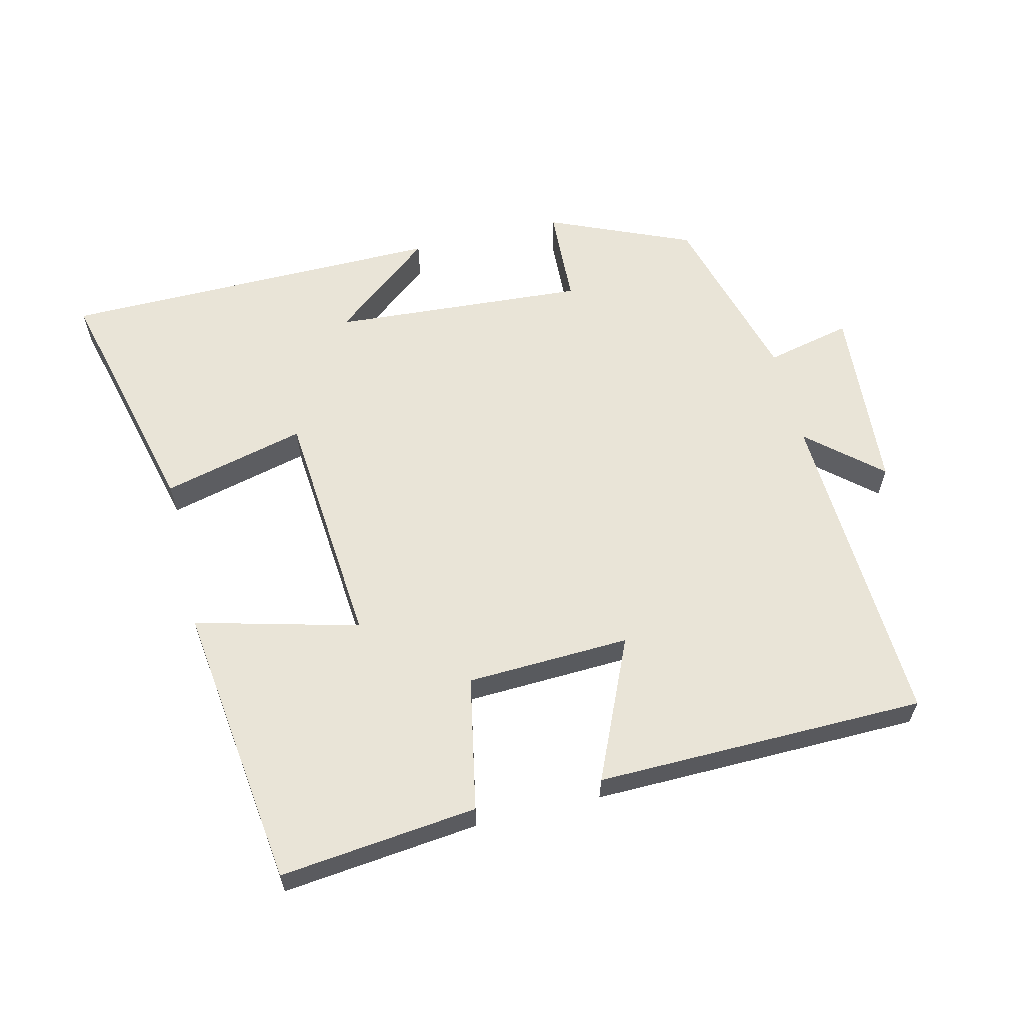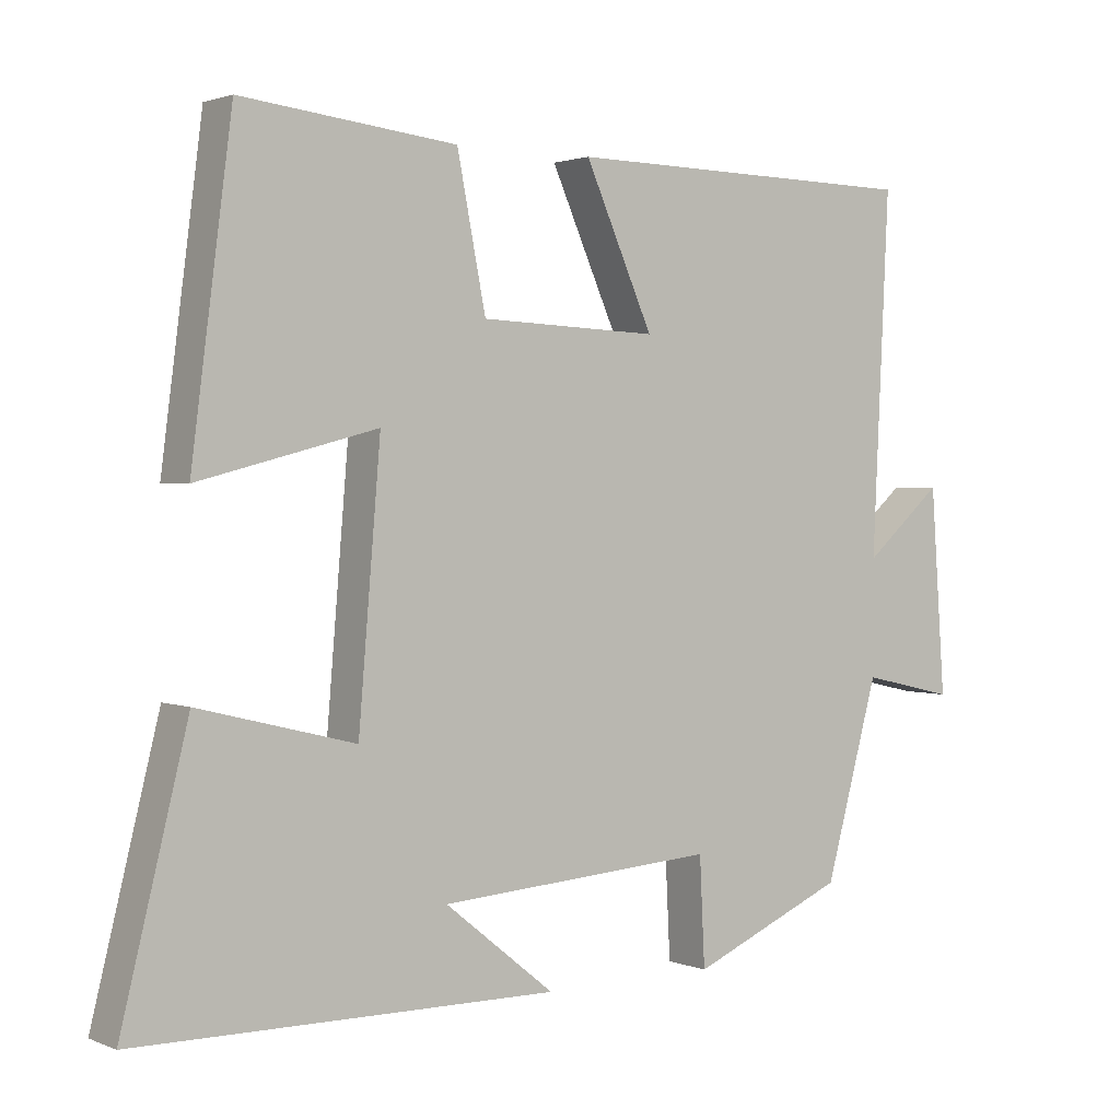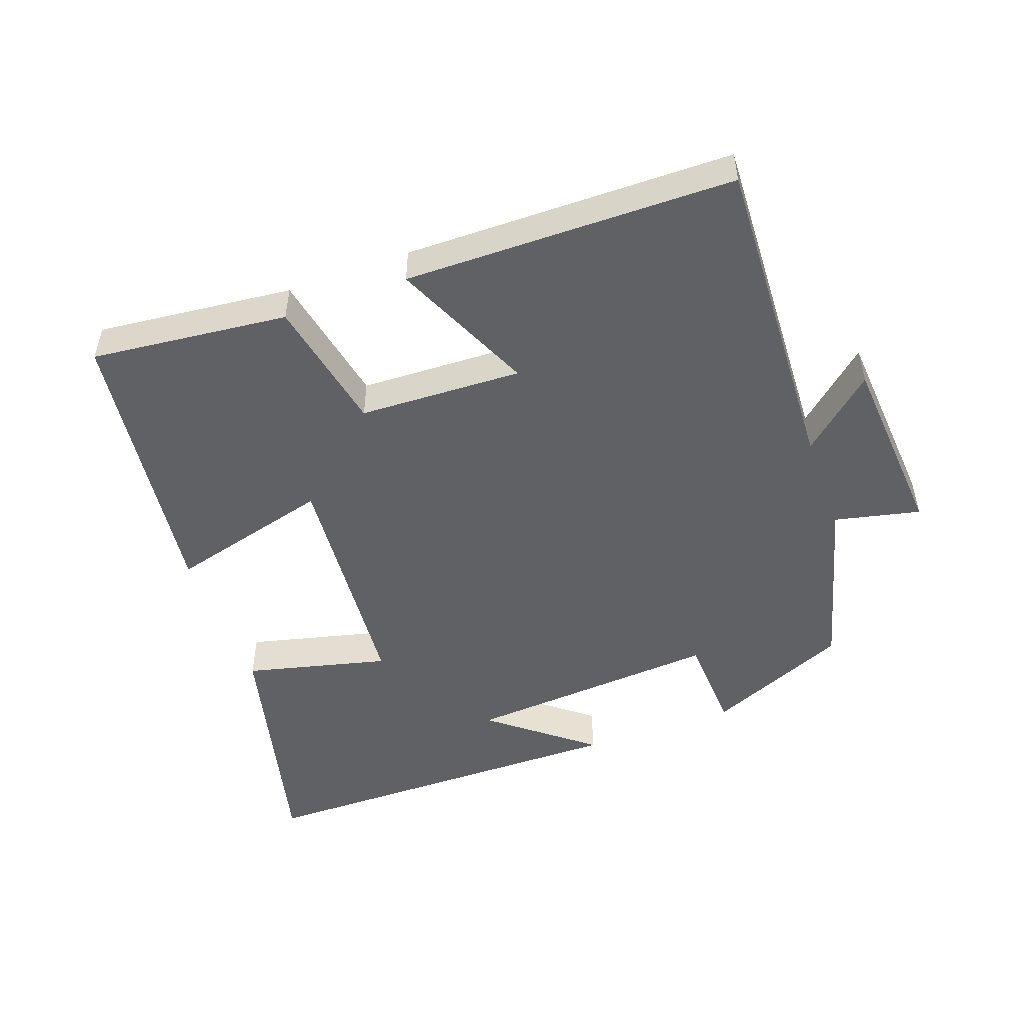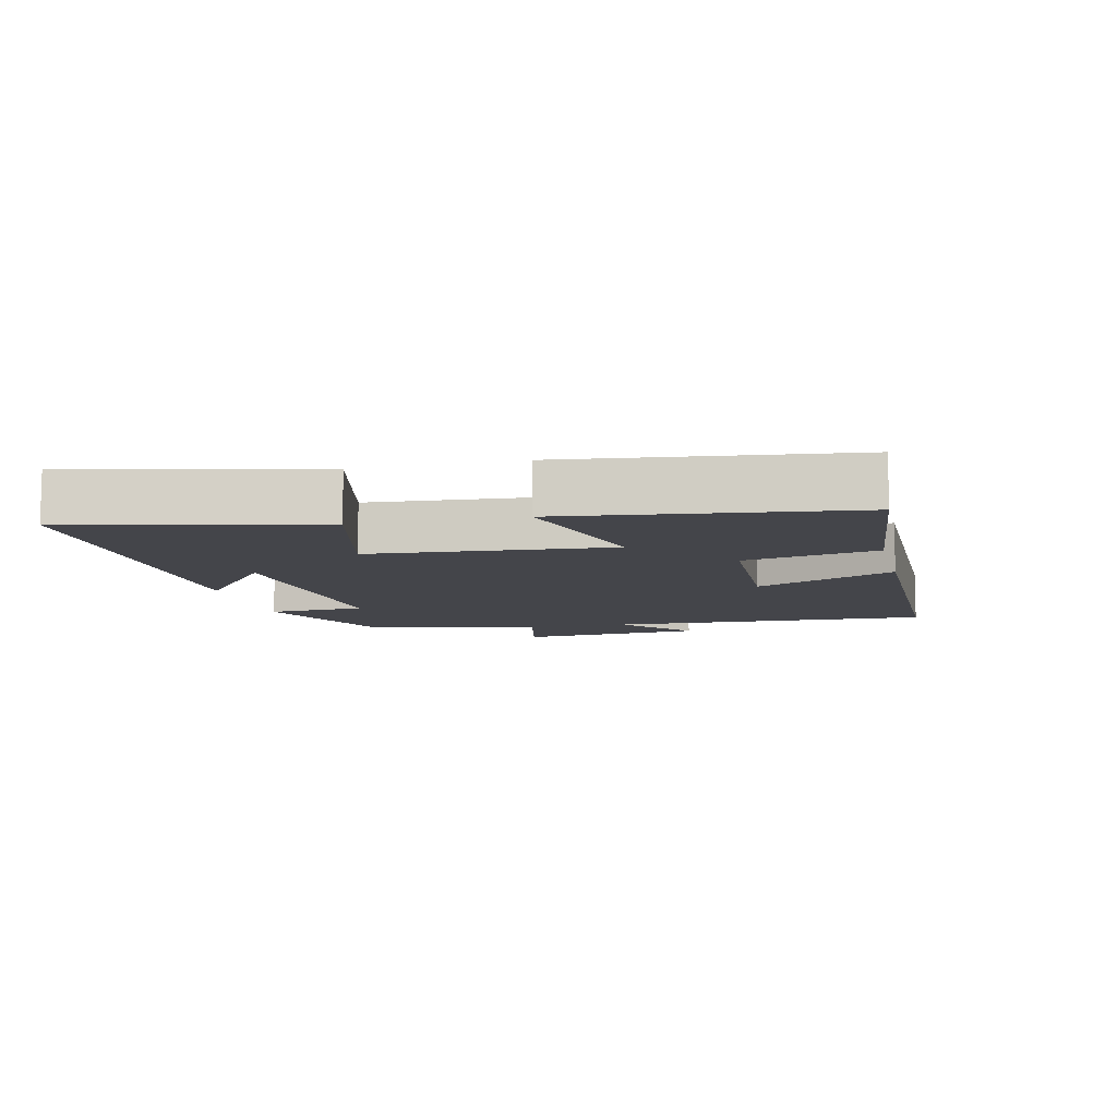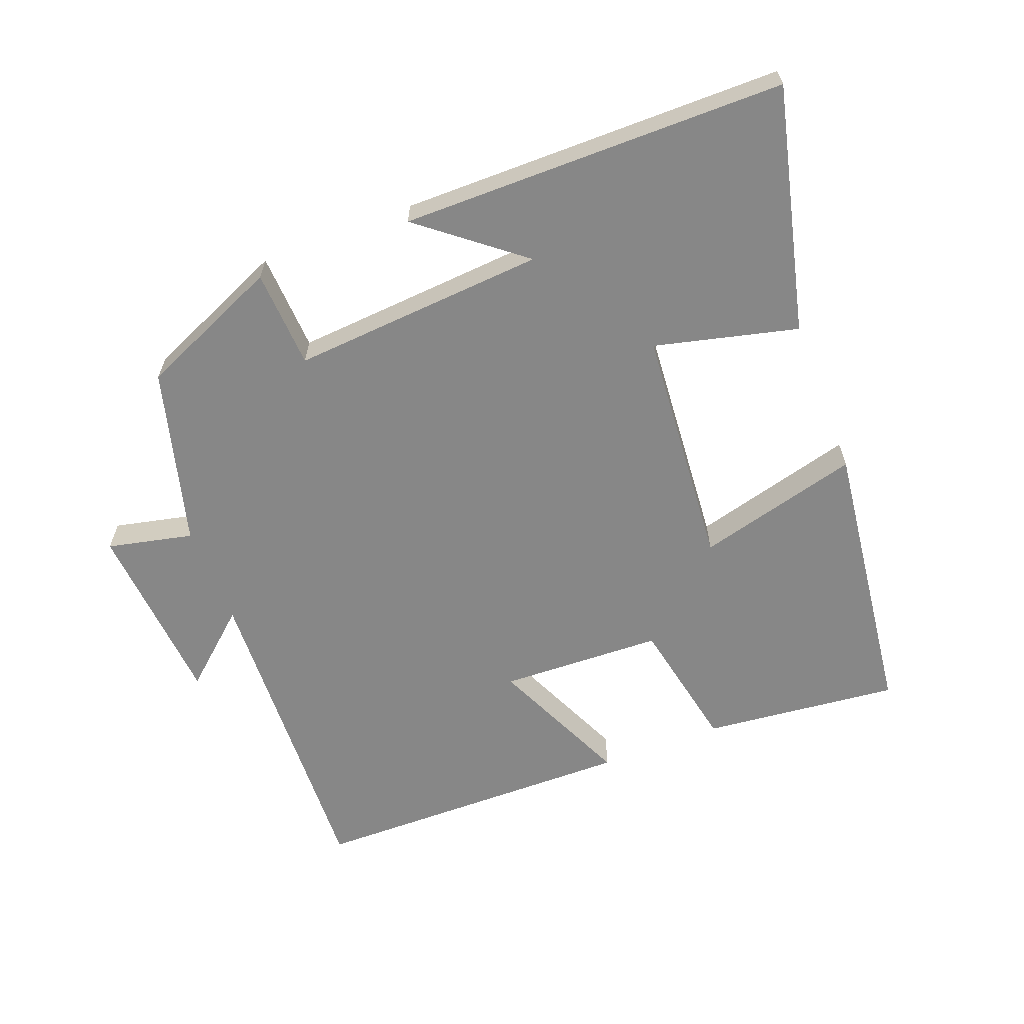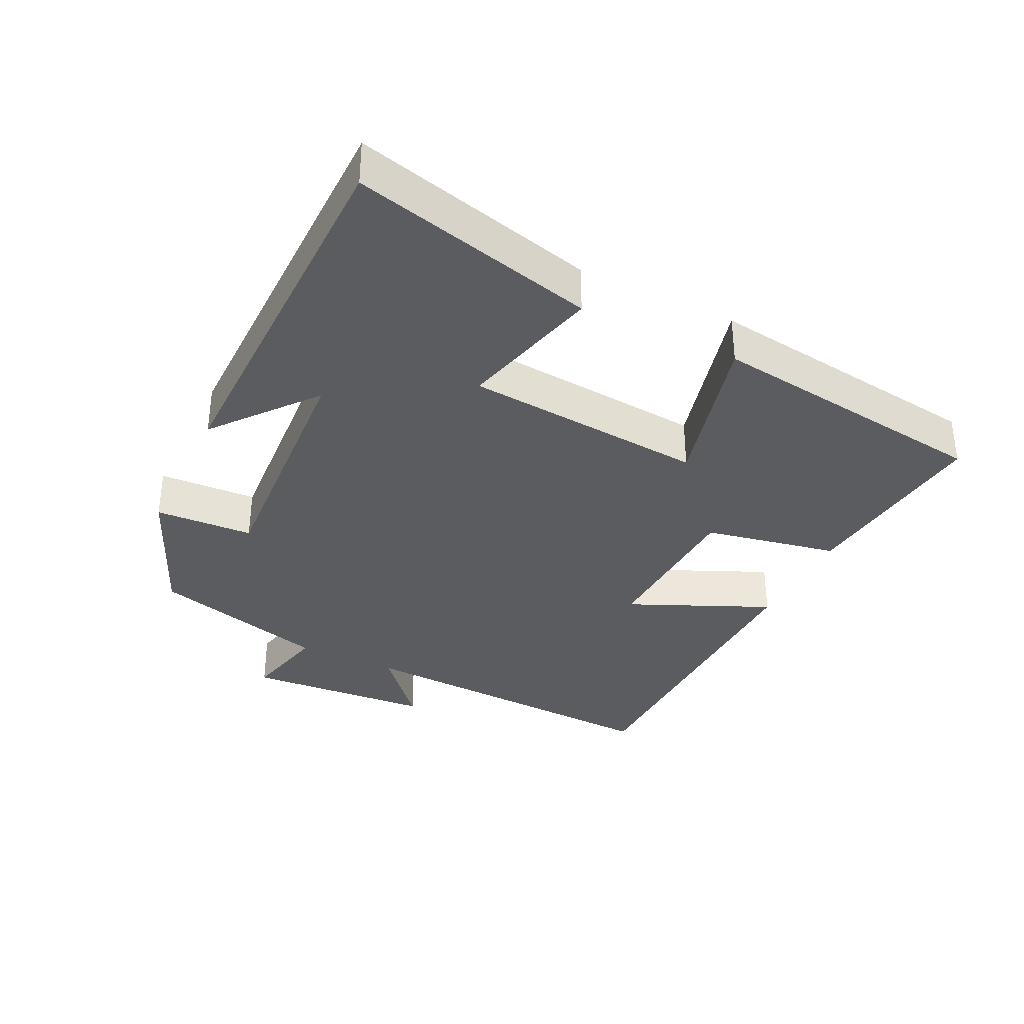
<metadata>
{"format":"obj","ext":"obj","renderer":"f3d","projection":"perspective","resolution":1024,"background":"white","views":[{"elev":60.8,"azim":-13.6,"up":"+Y"},{"elev":1.8,"azim":-35.8,"up":"+Z"},{"elev":-50.2,"azim":20.1,"up":"+Y"},{"elev":-9.3,"azim":-76.4,"up":"+Y"},{"elev":-62.4,"azim":-158.7,"up":"+Y"},{"elev":-34.9,"azim":-116.1,"up":"+Y"}]}
</metadata>
<code>
v 0.427 0.07 -0.41
v 0.216 0.07 -0.5
v 0.209 0.07 -0.354
v -0.169 0.07 -0.38
v -0.02 0.07 -0.5
v -0.59 0.07 -0.495
v -0.5 0.07 -0.133
v -0.288 0.07 -0.186
v -0.258 0.07 0.172
v -0.5 0.07 0.109
v -0.445 0.07 0.532
v -0.153 0.07 0.5
v -0.114 0.07 0.301
v 0.128 0.07 0.291
v 0.035 0.07 0.5
v 0.523 0.07 0.493
v 0.5 0.07 0.01
v 0.607 0.07 0.103
v 0.627 0.07 -0.175
v 0.5 0.07 -0.146
v 0.427 0 -0.41
v 0.216 0 -0.5
v 0.209 0 -0.354
v -0.169 0 -0.38
v -0.02 0 -0.5
v -0.59 0 -0.495
v -0.5 0 -0.133
v -0.288 0 -0.186
v -0.258 0 0.172
v -0.5 0 0.109
v -0.445 0 0.532
v -0.153 0 0.5
v -0.114 0 0.301
v 0.128 0 0.291
v 0.035 0 0.5
v 0.523 0 0.493
v 0.5 0 0.01
v 0.607 0 0.103
v 0.627 0 -0.175
v 0.5 0 -0.146
f 17 18 19 20
f 17 20 1 2
f 14 15 16 17
f 13 14 17
f 10 11 12 13
f 9 10 13
f 8 9 13 17
f 6 7 8
f 4 5 6
f 4 6 8 17
f 17 2 3
f 3 4 17
f 40 39 38 37
f 22 21 40 37
f 37 36 35 34
f 37 34 33
f 33 32 31 30
f 33 30 29
f 37 33 29 28
f 28 27 26
f 26 25 24
f 37 28 26 24
f 23 22 37
f 37 24 23
f 1 21 22 2
f 2 22 23 3
f 3 23 24 4
f 4 24 25 5
f 5 25 26 6
f 6 26 27 7
f 7 27 28 8
f 8 28 29 9
f 9 29 30 10
f 10 30 31 11
f 11 31 32 12
f 12 32 33 13
f 13 33 34 14
f 14 34 35 15
f 15 35 36 16
f 16 36 37 17
f 17 37 38 18
f 18 38 39 19
f 19 39 40 20
f 20 40 21 1

</code>
